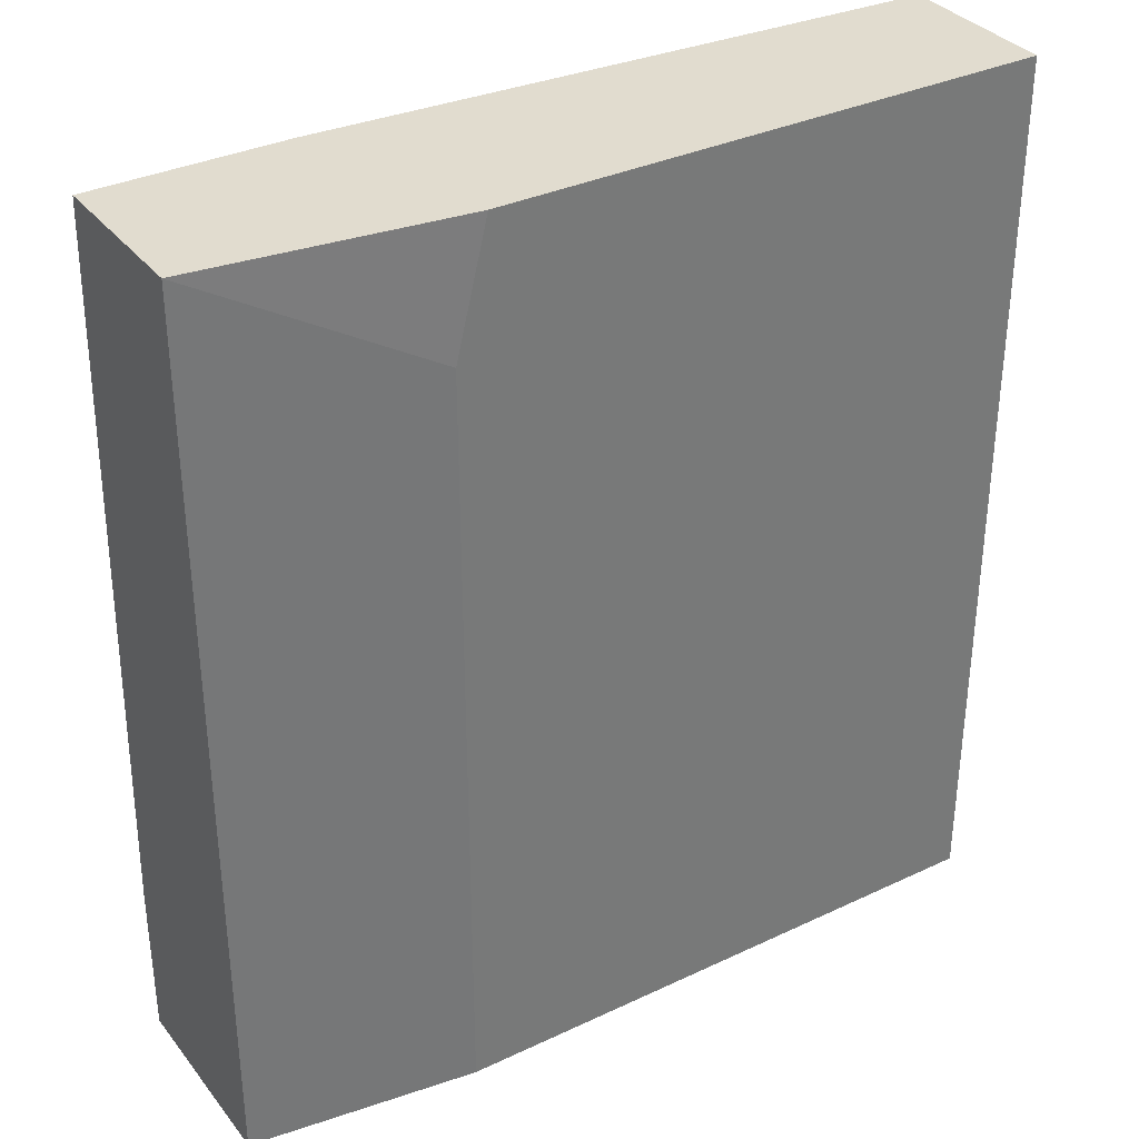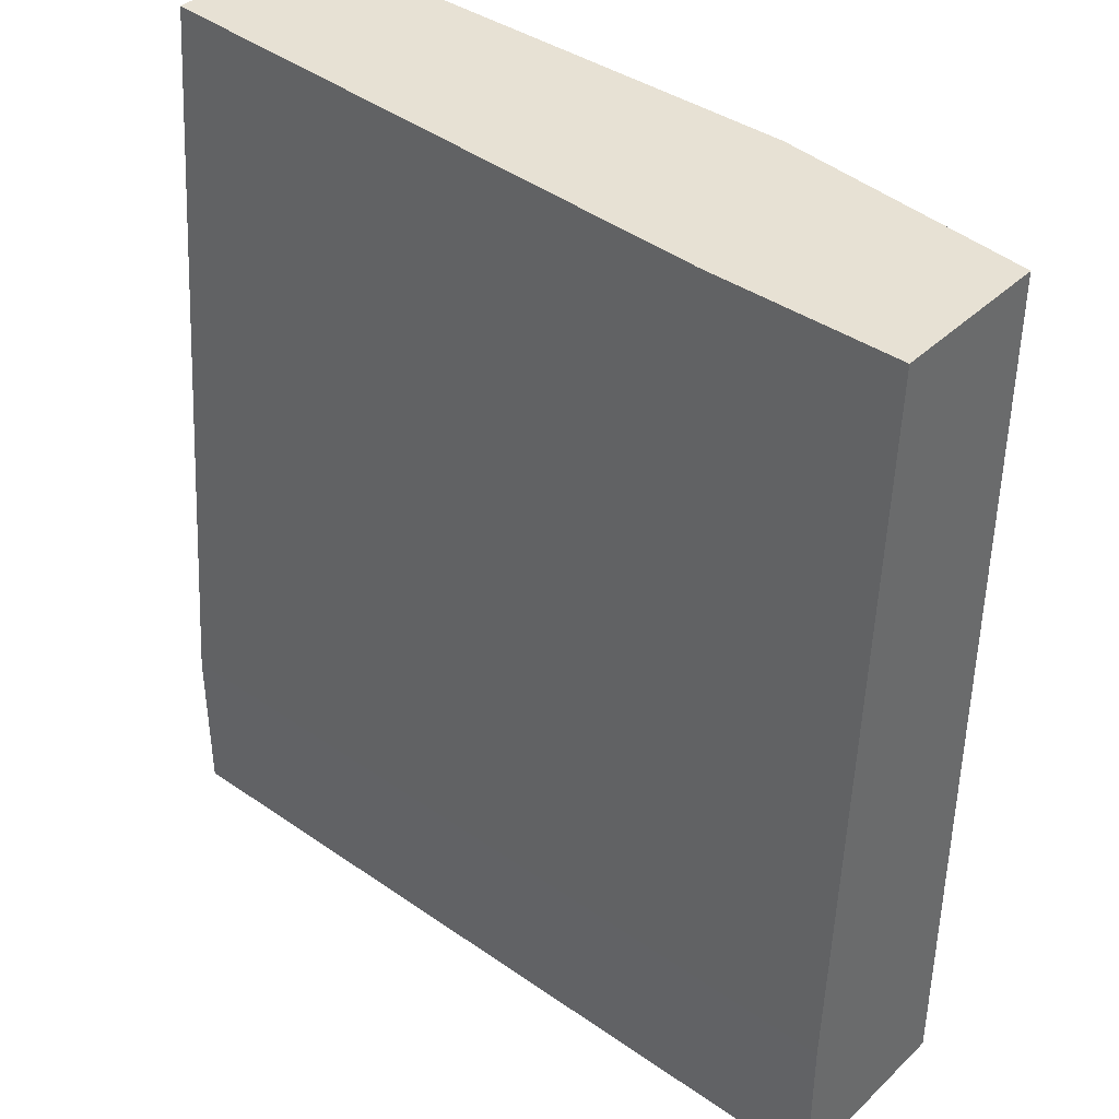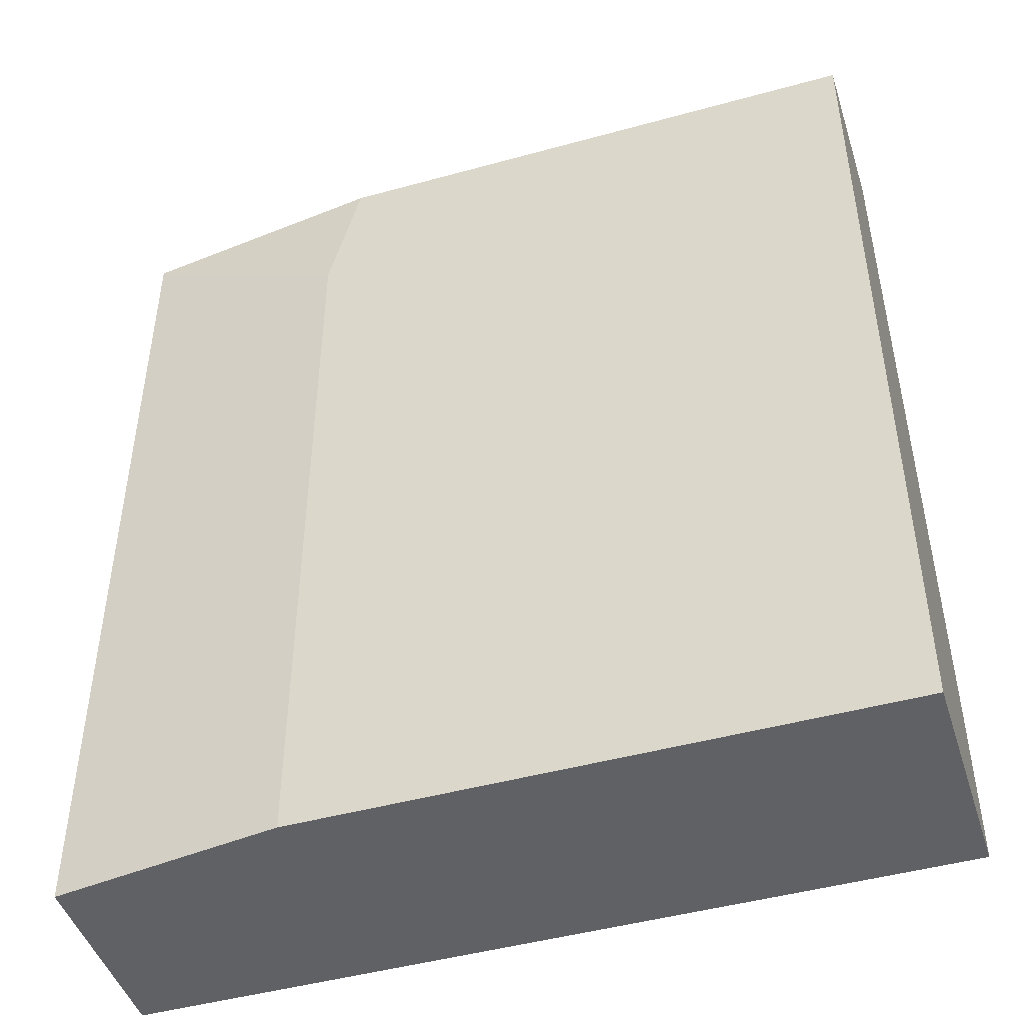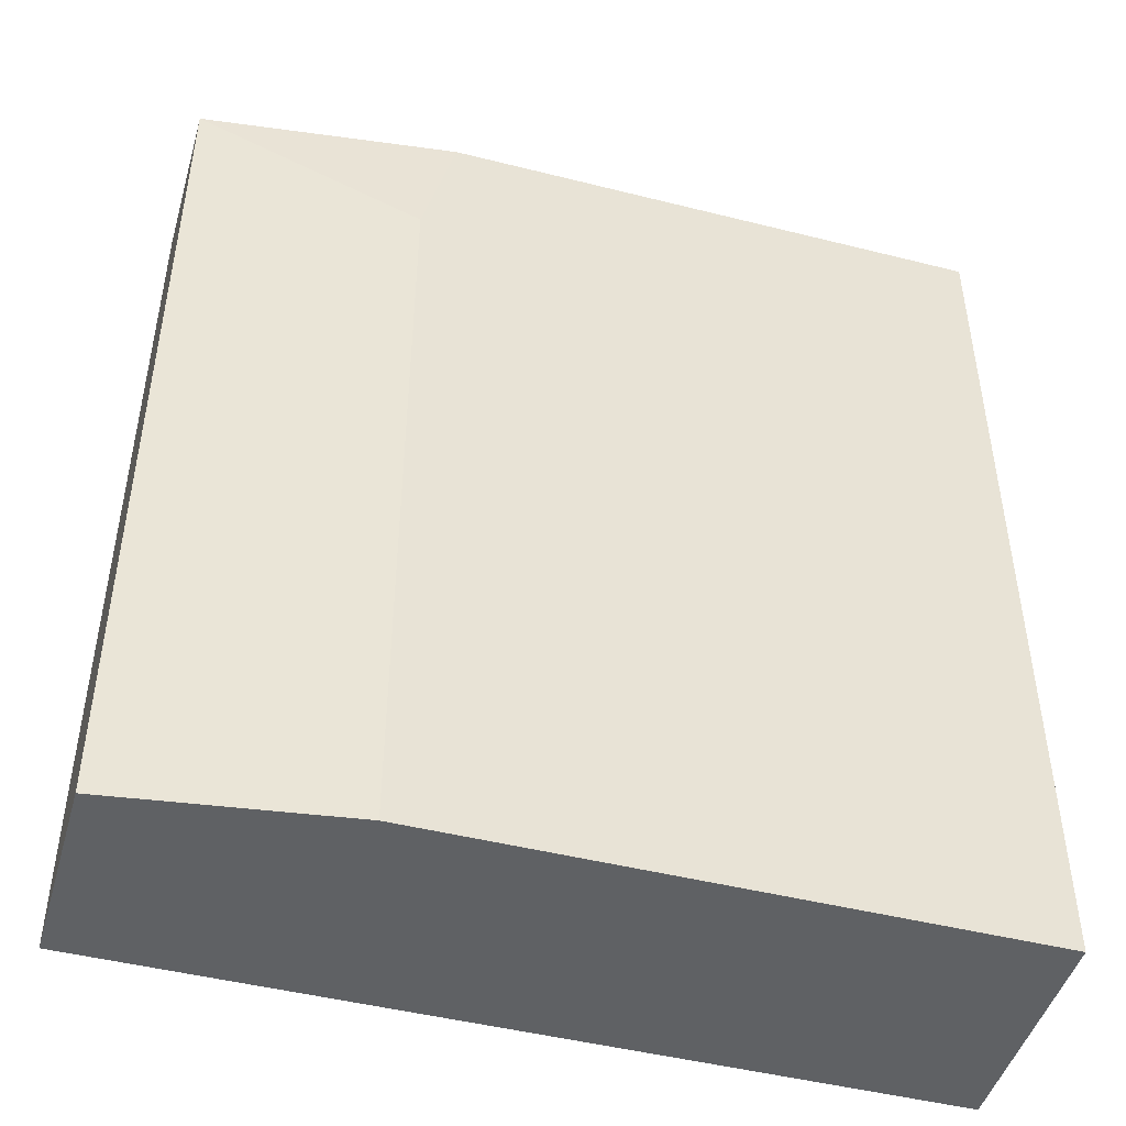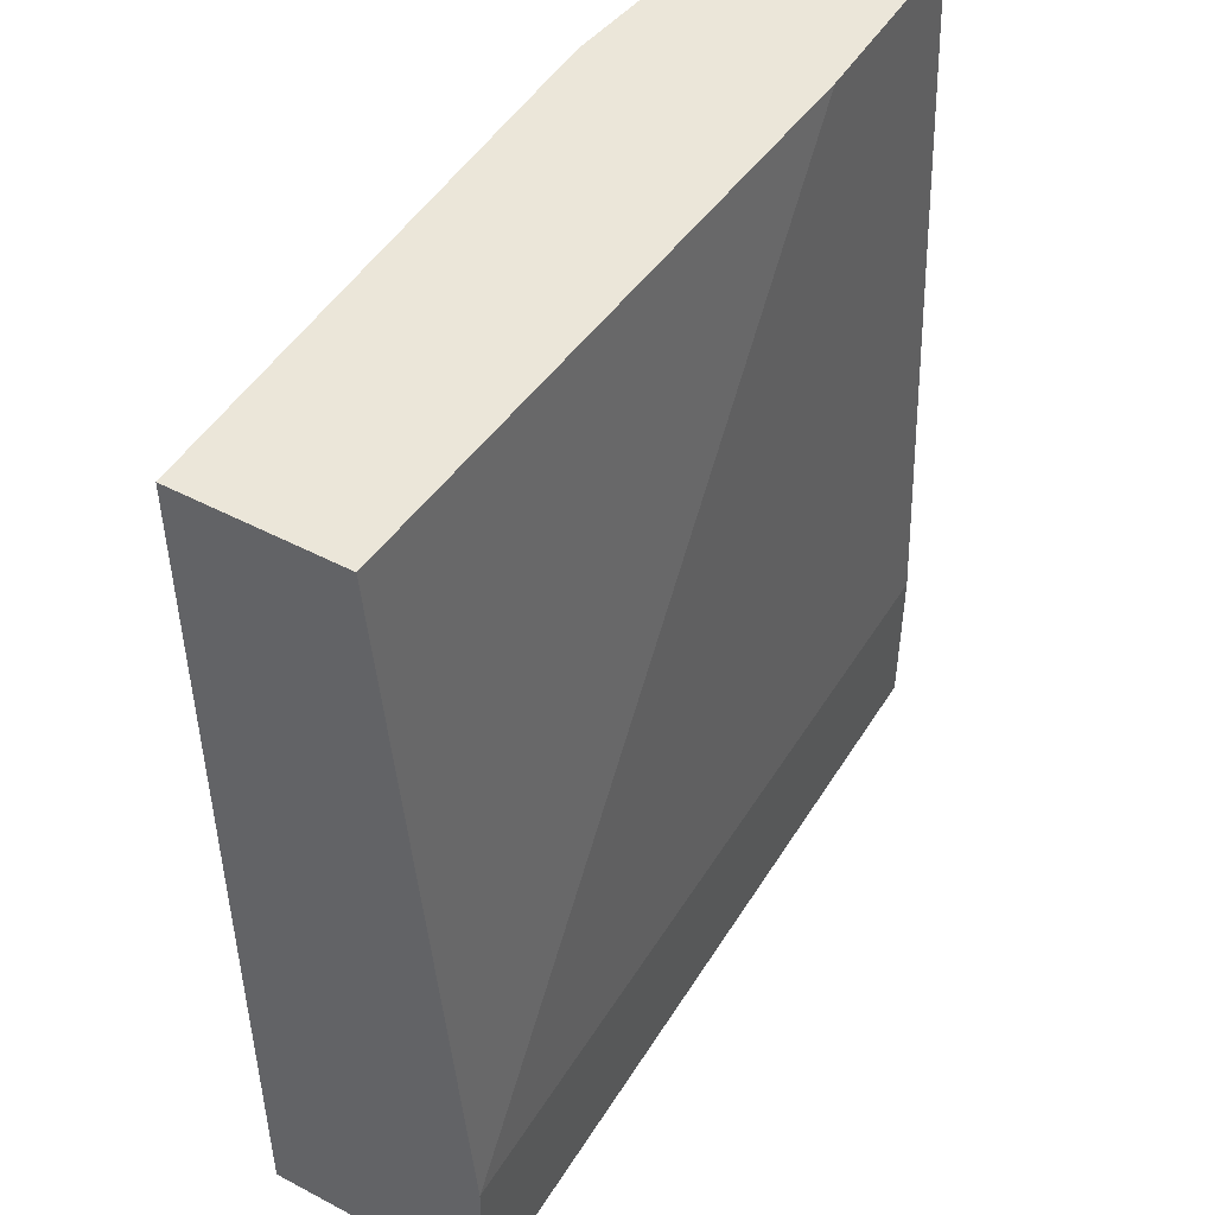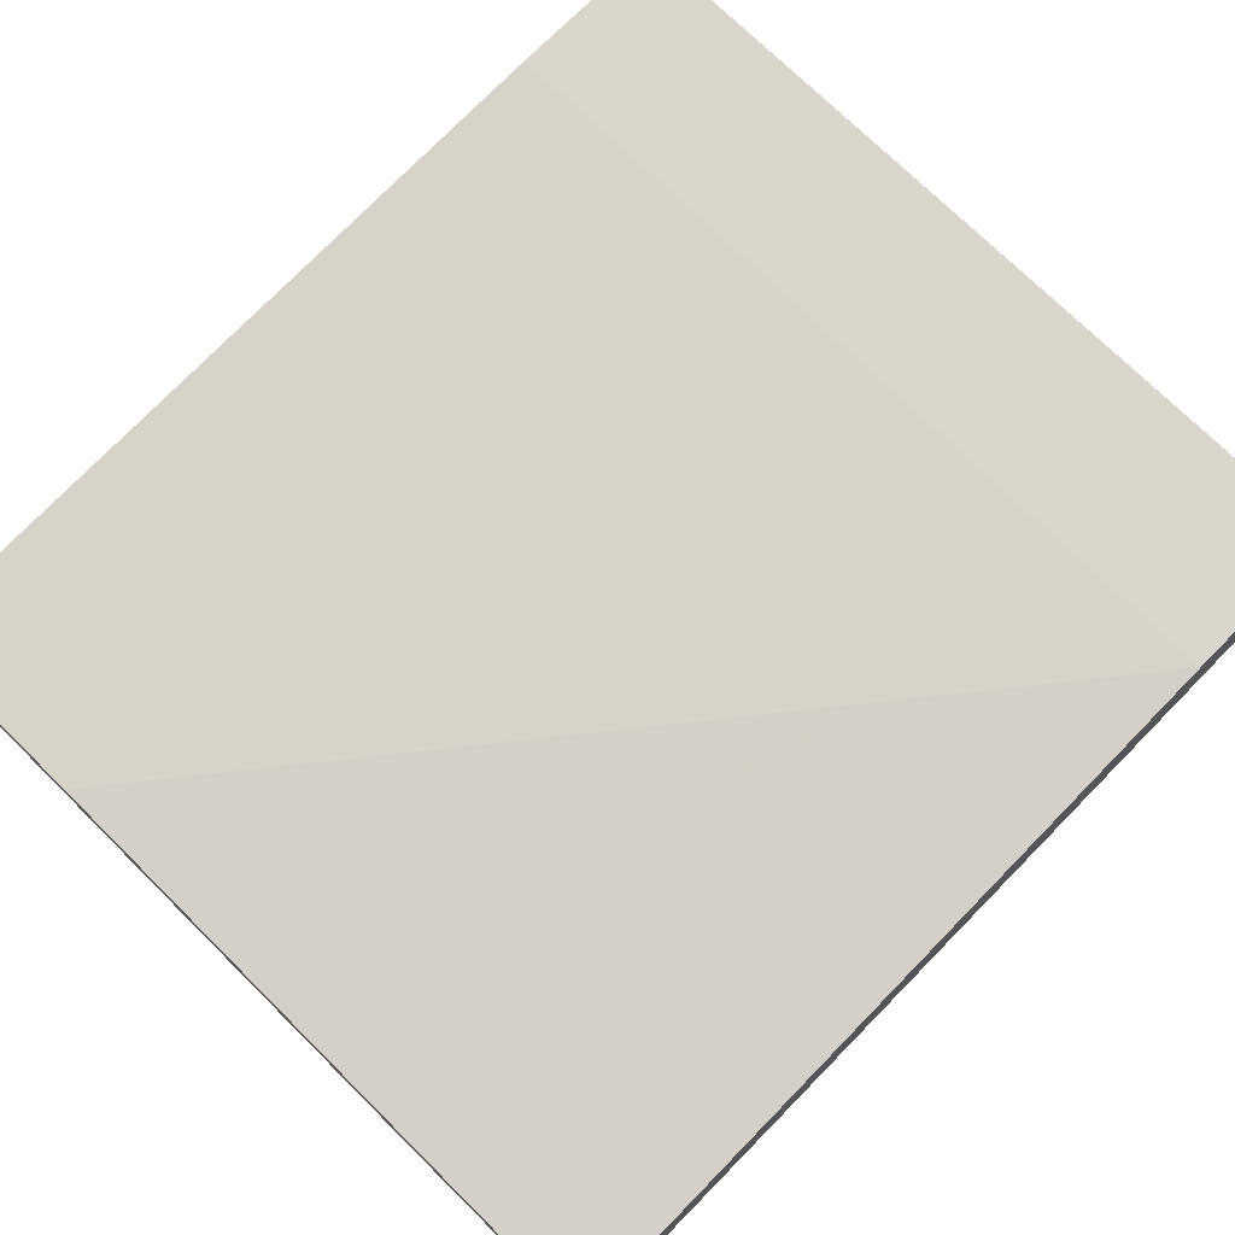
<metadata>
{"format":"obj","ext":"obj","renderer":"f3d","projection":"perspective","resolution":1024,"background":"white","views":[{"elev":34.4,"azim":147.6,"up":"+Y"},{"elev":39.6,"azim":40.7,"up":"+Y"},{"elev":-46.3,"azim":-162.5,"up":"+Y"},{"elev":-46.7,"azim":164.0,"up":"+Y"},{"elev":48.3,"azim":-59.5,"up":"+Y"},{"elev":73.8,"azim":-135.4,"up":"+Z"}]}
</metadata>
<code>
v -0.02381 -0.03587 -0.08128
v -0.02381 -0.03587 -0.0724
v -0.02381 -0.02953 -0.0724
v -0.02381 -0.000347 -0.08128
v -0.02381 -0.000347 -0.07493
v -0.000982 -0.03587 -0.08128
v -0.000982 -0.005428 -0.08128
v 0.000288 -0.000347 -0.07367
v -0.002251 -0.000347 -0.08128
v 0.0079 -0.03587 -0.08001
v 0.0079 -0.03587 -0.0724
v 0.0079 -0.02953 -0.0724
v 0.0079 -0.000347 -0.07367
v 0.0079 -0.000347 -0.08001
f 9 14 7
f 1 6 2
f 6 1 4
f 1 2 4
f 2 6 11
f 4 13 14
f 13 11 14
f 13 4 5
f 4 2 5
f 11 6 10
f 6 14 10
f 14 11 10
f 6 4 9
f 4 14 9
f 2 11 3
f 5 2 3
f 5 3 8
f 13 5 8
f 3 13 8
f 11 13 12
f 13 3 12
f 3 11 12
f 14 6 7
f 6 9 7

</code>
